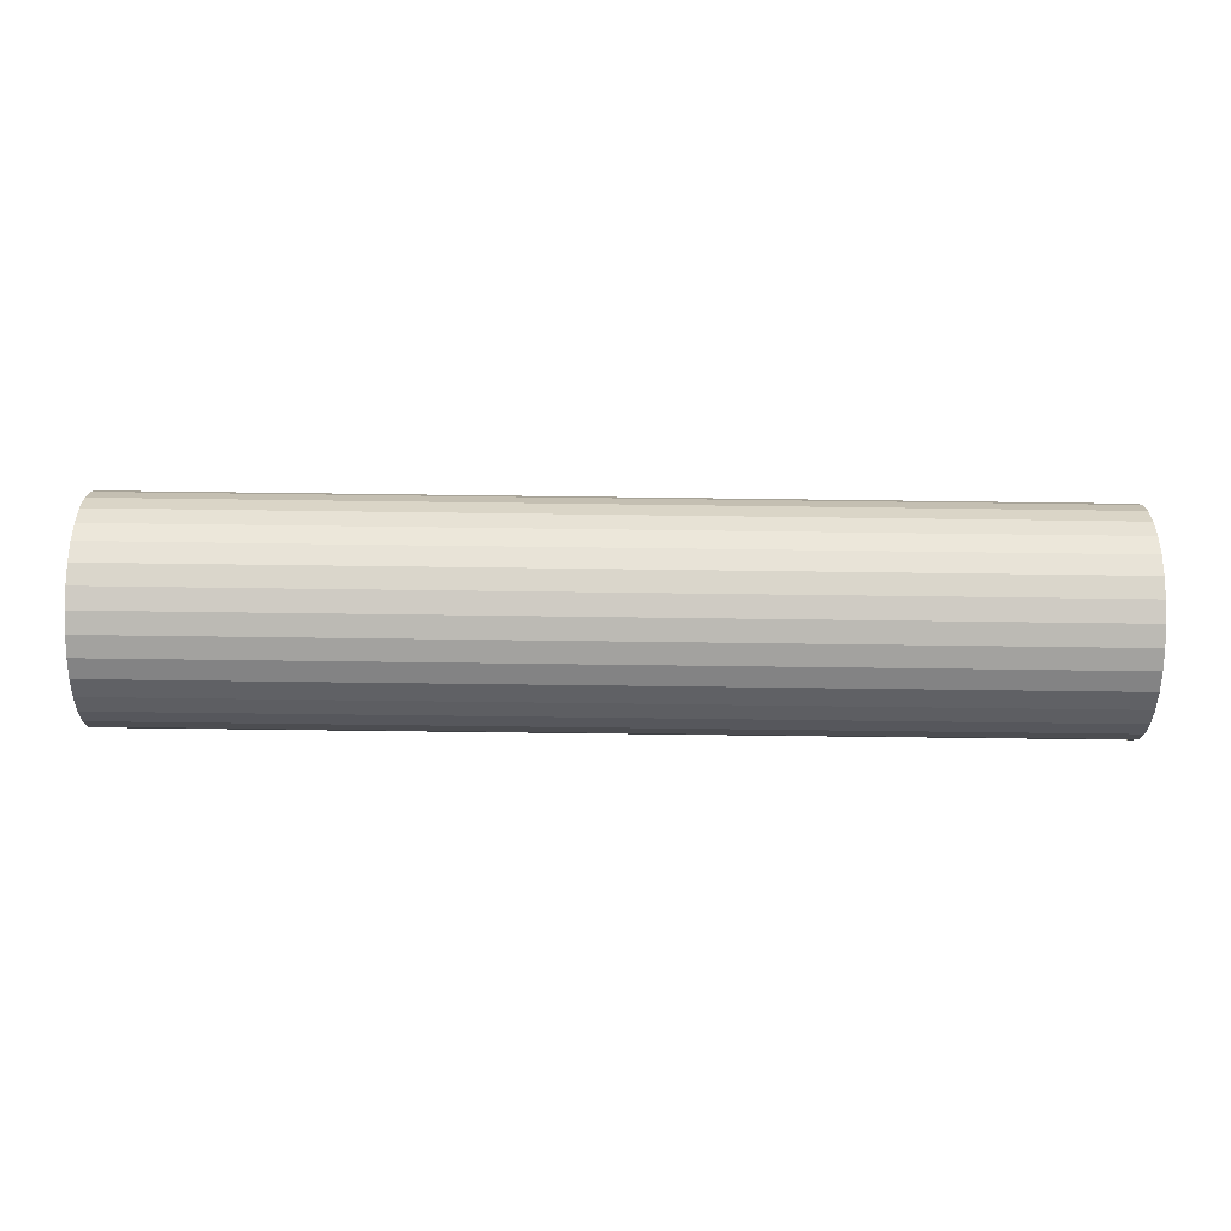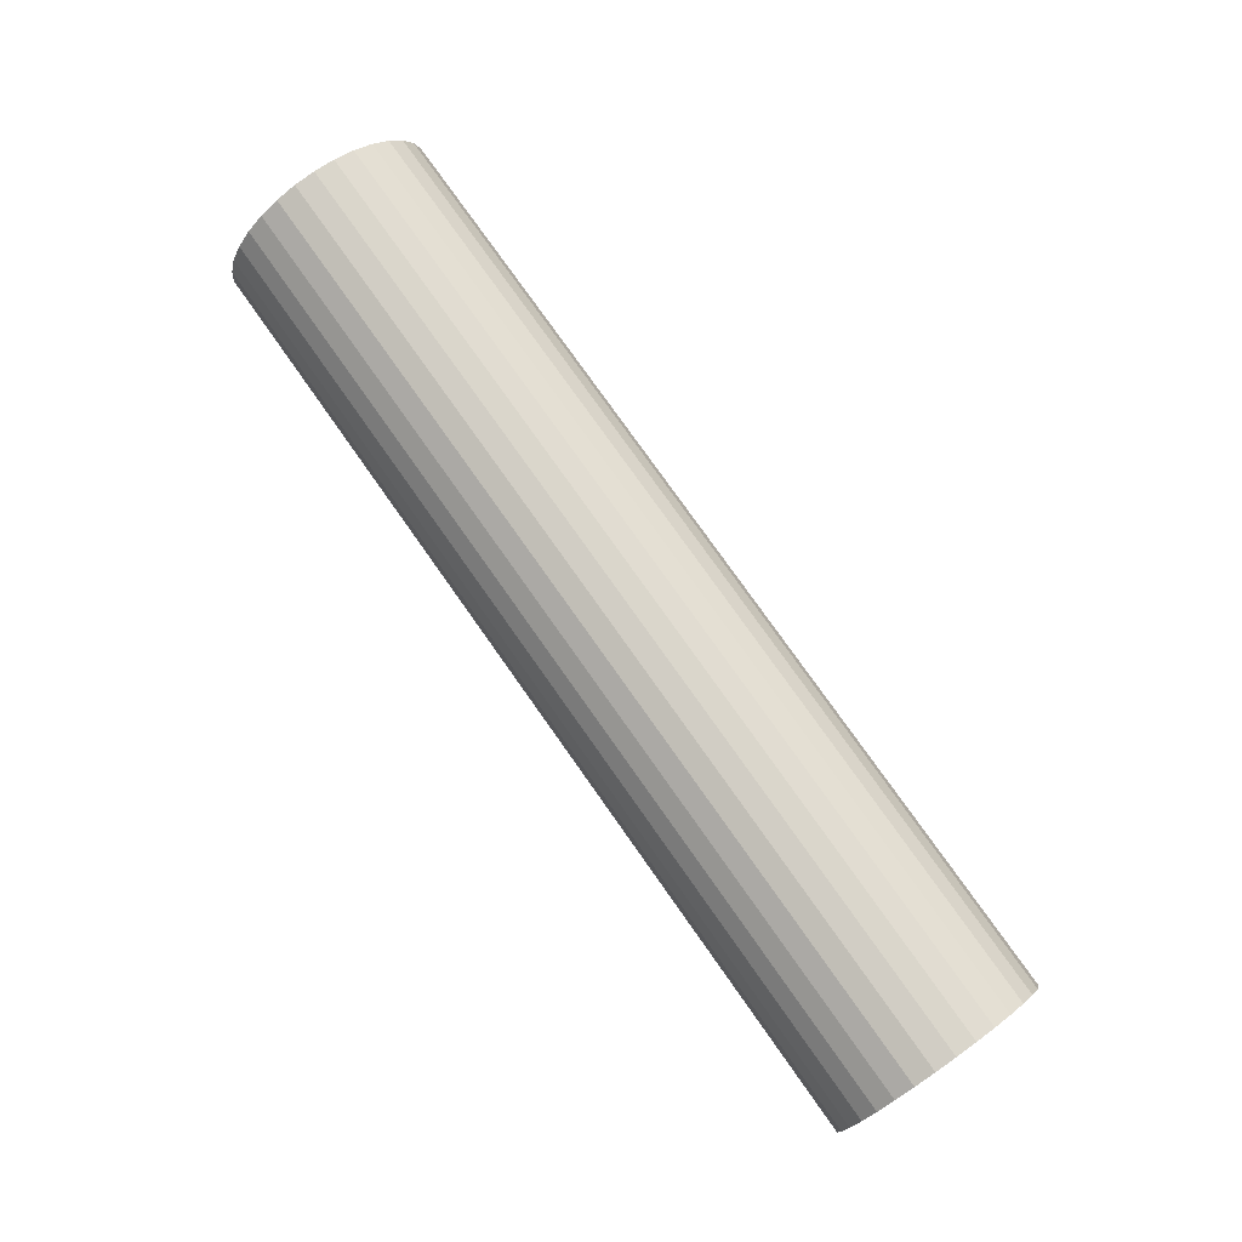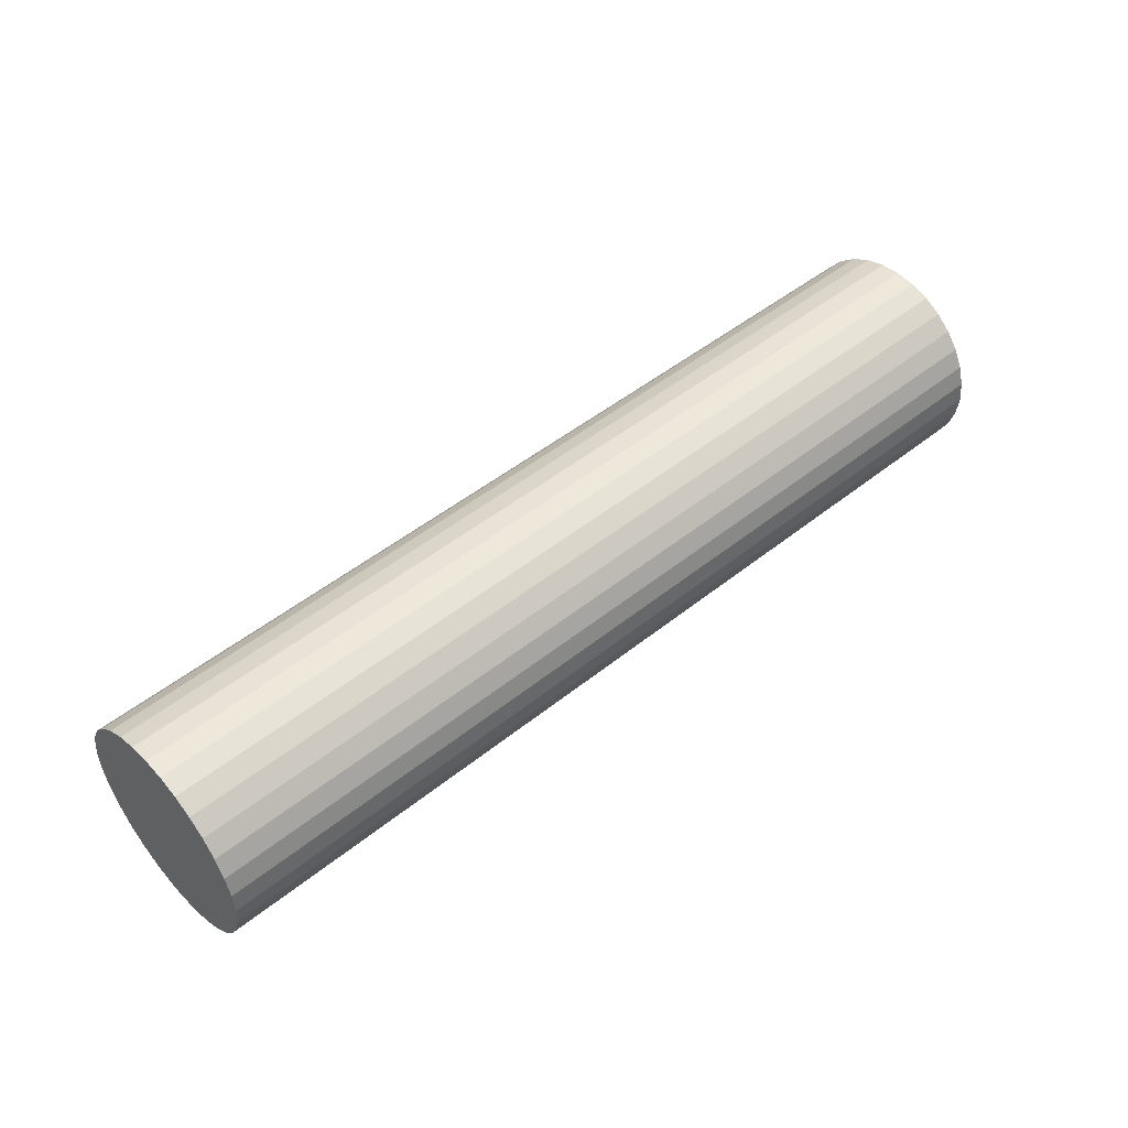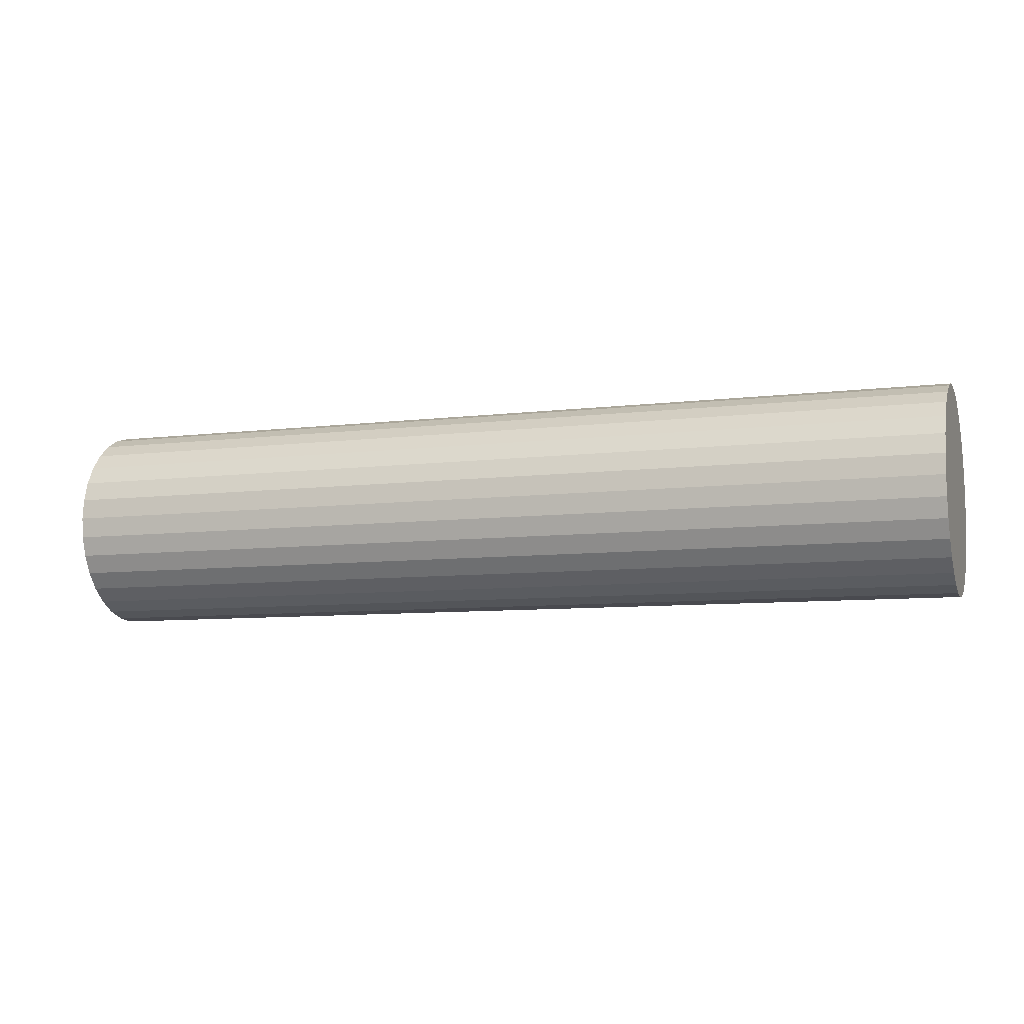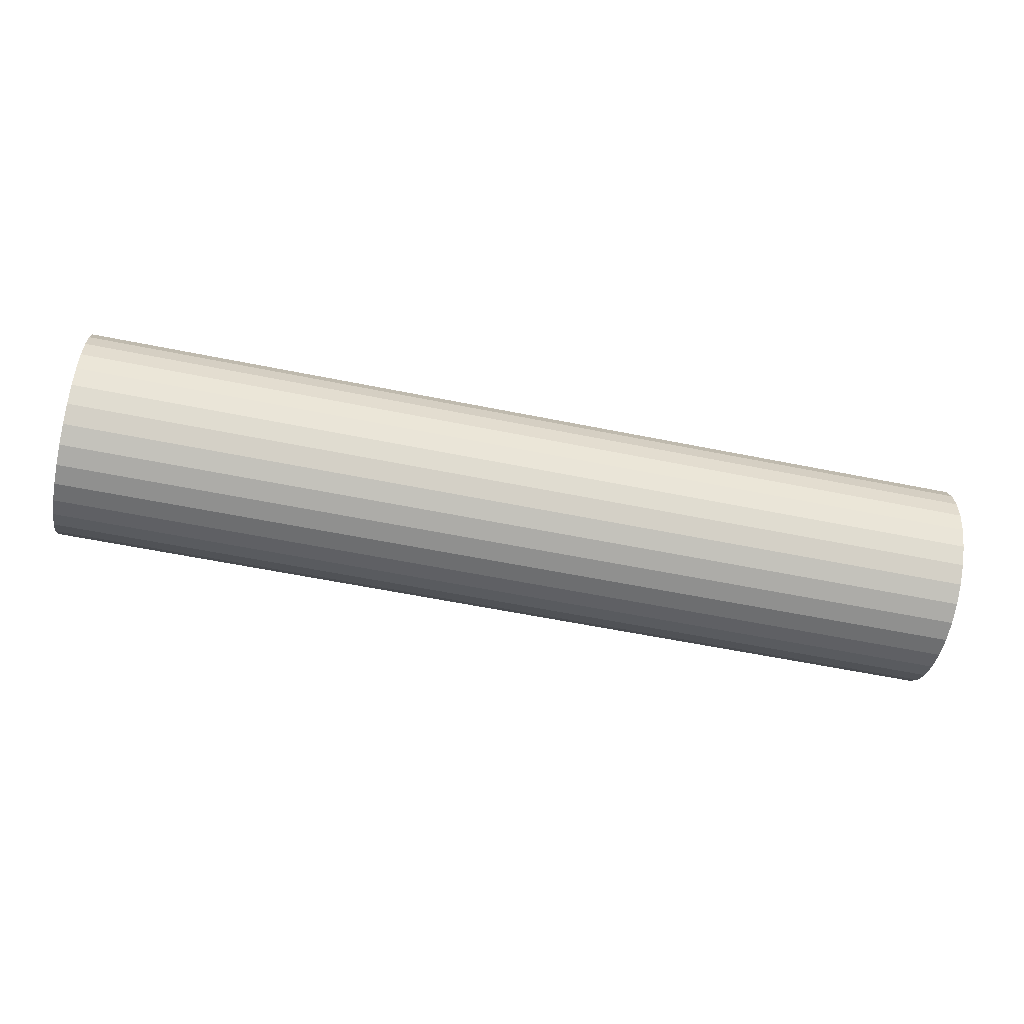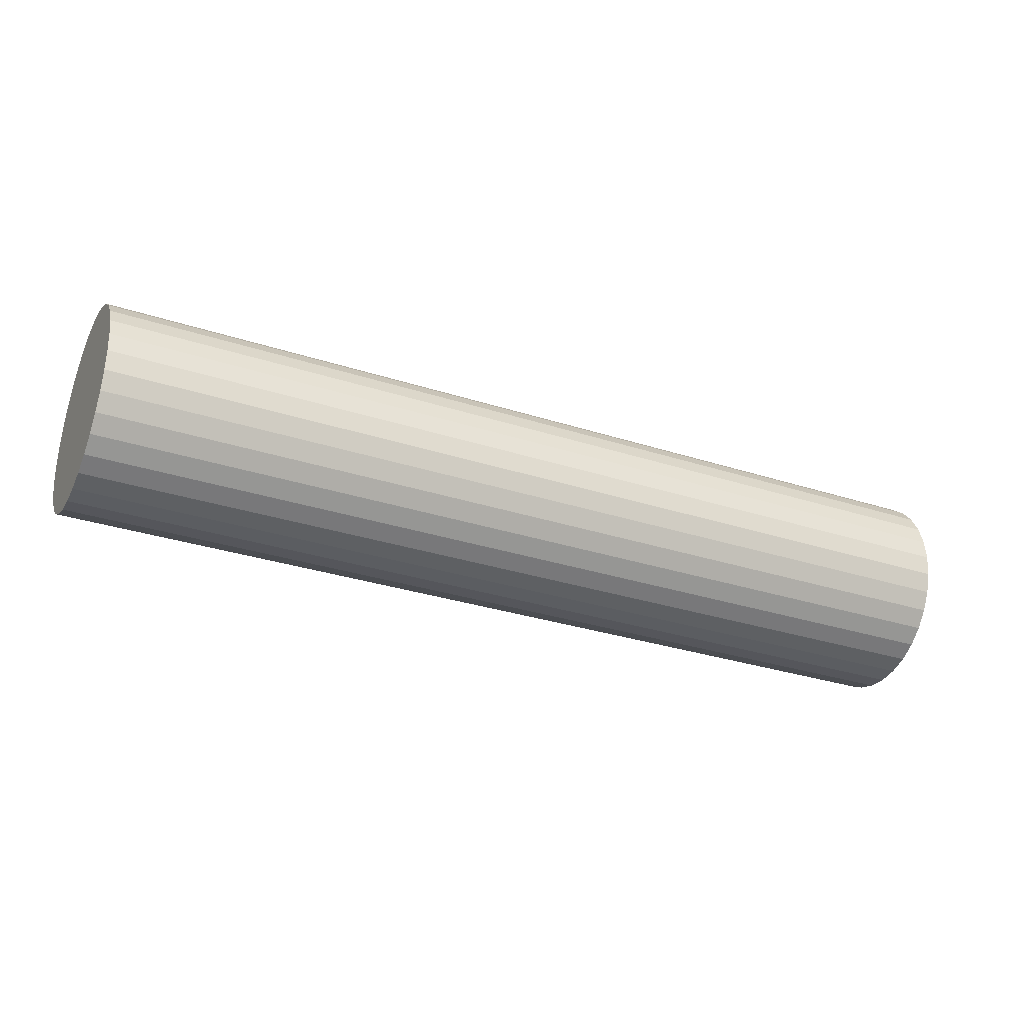
<metadata>
{"format":"obj","ext":"obj","renderer":"f3d","projection":"perspective","resolution":1024,"background":"white","views":[{"elev":-66.8,"azim":179.0,"up":"+Z"},{"elev":77.9,"azim":54.5,"up":"+Z"},{"elev":49.0,"azim":-41.8,"up":"+Y"},{"elev":-8.1,"azim":18.8,"up":"+Z"},{"elev":-59.9,"azim":168.2,"up":"+Y"},{"elev":-31.4,"azim":155.0,"up":"+Y"}]}
</metadata>
<code>
o Cylinder
v -4.396 0.0178 0.4066
v 4.396 -0.0178 0.4066
v -4.397 -0.1773 0.4258
v 4.395 -0.2129 0.4258
v -4.397 -0.3649 0.4827
v 4.394 -0.4005 0.4827
v -4.398 -0.5379 0.5752
v 4.393 -0.5734 0.5752
v -4.399 -0.6894 0.6995
v 4.393 -0.725 0.6995
v -4.399 -0.8138 0.8511
v 4.392 -0.8494 0.8511
v -4.399 -0.9062 1.024
v 4.392 -0.9418 1.024
v -4.4 -0.9631 1.212
v 4.392 -0.9987 1.212
v -4.4 -0.9823 1.407
v 4.392 -1.018 1.407
v -4.4 -0.9631 1.602
v 4.392 -0.9987 1.602
v -4.399 -0.9062 1.789
v 4.392 -0.9418 1.789
v -4.399 -0.8138 1.962
v 4.392 -0.8494 1.962
v -4.399 -0.6894 2.114
v 4.393 -0.725 2.114
v -4.398 -0.5379 2.238
v 4.393 -0.5734 2.238
v -4.397 -0.3649 2.331
v 4.394 -0.4005 2.331
v -4.397 -0.1773 2.387
v 4.395 -0.2129 2.387
v -4.396 0.0178 2.407
v 4.396 -0.0178 2.407
v -4.395 0.2129 2.387
v 4.397 0.1773 2.387
v -4.394 0.4005 2.331
v 4.397 0.3649 2.331
v -4.393 0.5734 2.238
v 4.398 0.5379 2.238
v -4.393 0.725 2.114
v 4.399 0.6894 2.114
v -4.392 0.8494 1.962
v 4.399 0.8138 1.962
v -4.392 0.9418 1.789
v 4.399 0.9062 1.789
v -4.392 0.9987 1.602
v 4.4 0.9631 1.602
v -4.392 1.018 1.407
v 4.4 0.9823 1.407
v -4.392 0.9987 1.212
v 4.4 0.9631 1.212
v -4.392 0.9418 1.024
v 4.399 0.9062 1.024
v -4.392 0.8494 0.8511
v 4.399 0.8138 0.8511
v -4.393 0.725 0.6995
v 4.399 0.6894 0.6995
v -4.393 0.5734 0.5752
v 4.398 0.5378 0.5752
v -4.394 0.4005 0.4827
v 4.397 0.3649 0.4827
v -4.395 0.2129 0.4258
v 4.397 0.1773 0.4258
f 2 3 1
f 4 5 3
f 6 7 5
f 8 9 7
f 10 11 9
f 12 13 11
f 14 15 13
f 16 17 15
f 18 19 17
f 20 21 19
f 22 23 21
f 24 25 23
f 26 27 25
f 28 29 27
f 30 31 29
f 32 33 31
f 34 35 33
f 36 37 35
f 38 39 37
f 40 41 39
f 42 43 41
f 44 45 43
f 45 48 47
f 48 49 47
f 50 51 49
f 52 53 51
f 53 56 55
f 56 57 55
f 58 59 57
f 60 61 59
f 26 8 6
f 62 63 61
f 64 1 63
f 39 61 63
f 2 4 3
f 4 6 5
f 6 8 7
f 8 10 9
f 10 12 11
f 12 14 13
f 14 16 15
f 16 18 17
f 18 20 19
f 20 22 21
f 22 24 23
f 24 26 25
f 26 28 27
f 28 30 29
f 30 32 31
f 32 34 33
f 34 36 35
f 36 38 37
f 38 40 39
f 40 42 41
f 42 44 43
f 44 46 45
f 45 46 48
f 48 50 49
f 50 52 51
f 52 54 53
f 53 54 56
f 56 58 57
f 58 60 59
f 60 62 61
f 6 4 34
f 2 64 38
f 62 60 38
f 58 56 54
f 54 52 50
f 50 48 54
f 46 44 42
f 42 40 58
f 38 36 2
f 34 32 6
f 30 28 6
f 26 24 22
f 22 20 18
f 18 16 22
f 14 12 10
f 10 8 26
f 4 2 34
f 60 58 38
f 54 48 46
f 46 42 54
f 36 34 2
f 28 26 6
f 22 16 14
f 14 10 22
f 64 62 38
f 54 42 58
f 32 30 6
f 22 10 26
f 58 40 38
f 62 64 63
f 64 2 1
f 63 1 31
f 3 5 31
f 7 9 23
f 11 13 15
f 15 17 19
f 19 21 15
f 23 25 7
f 27 29 7
f 31 33 63
f 35 37 63
f 39 41 55
f 43 45 47
f 47 49 51
f 51 53 47
f 55 57 39
f 59 61 39
f 1 3 31
f 9 11 23
f 15 21 23
f 25 27 7
f 33 35 63
f 41 43 55
f 47 53 55
f 57 59 39
f 5 7 31
f 15 23 11
f 37 39 63
f 47 55 43
f 7 29 31

</code>
